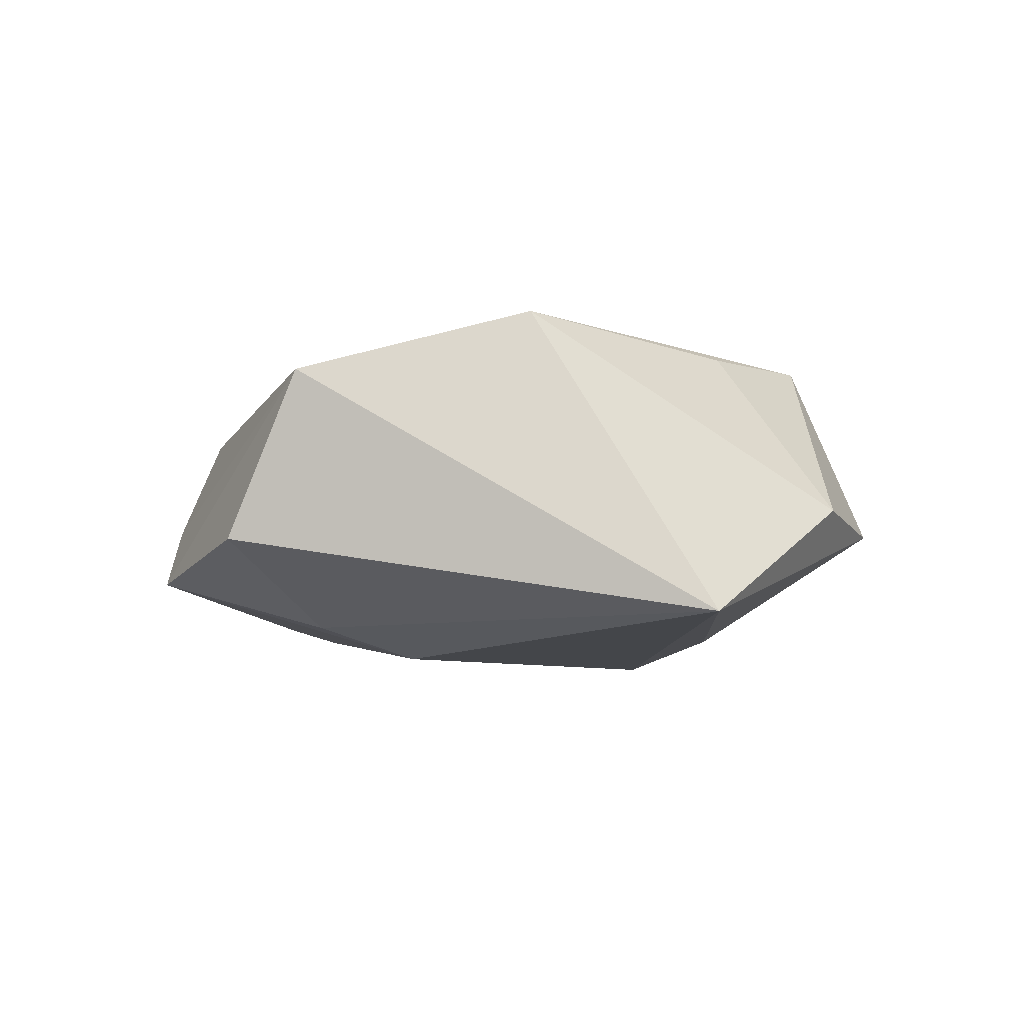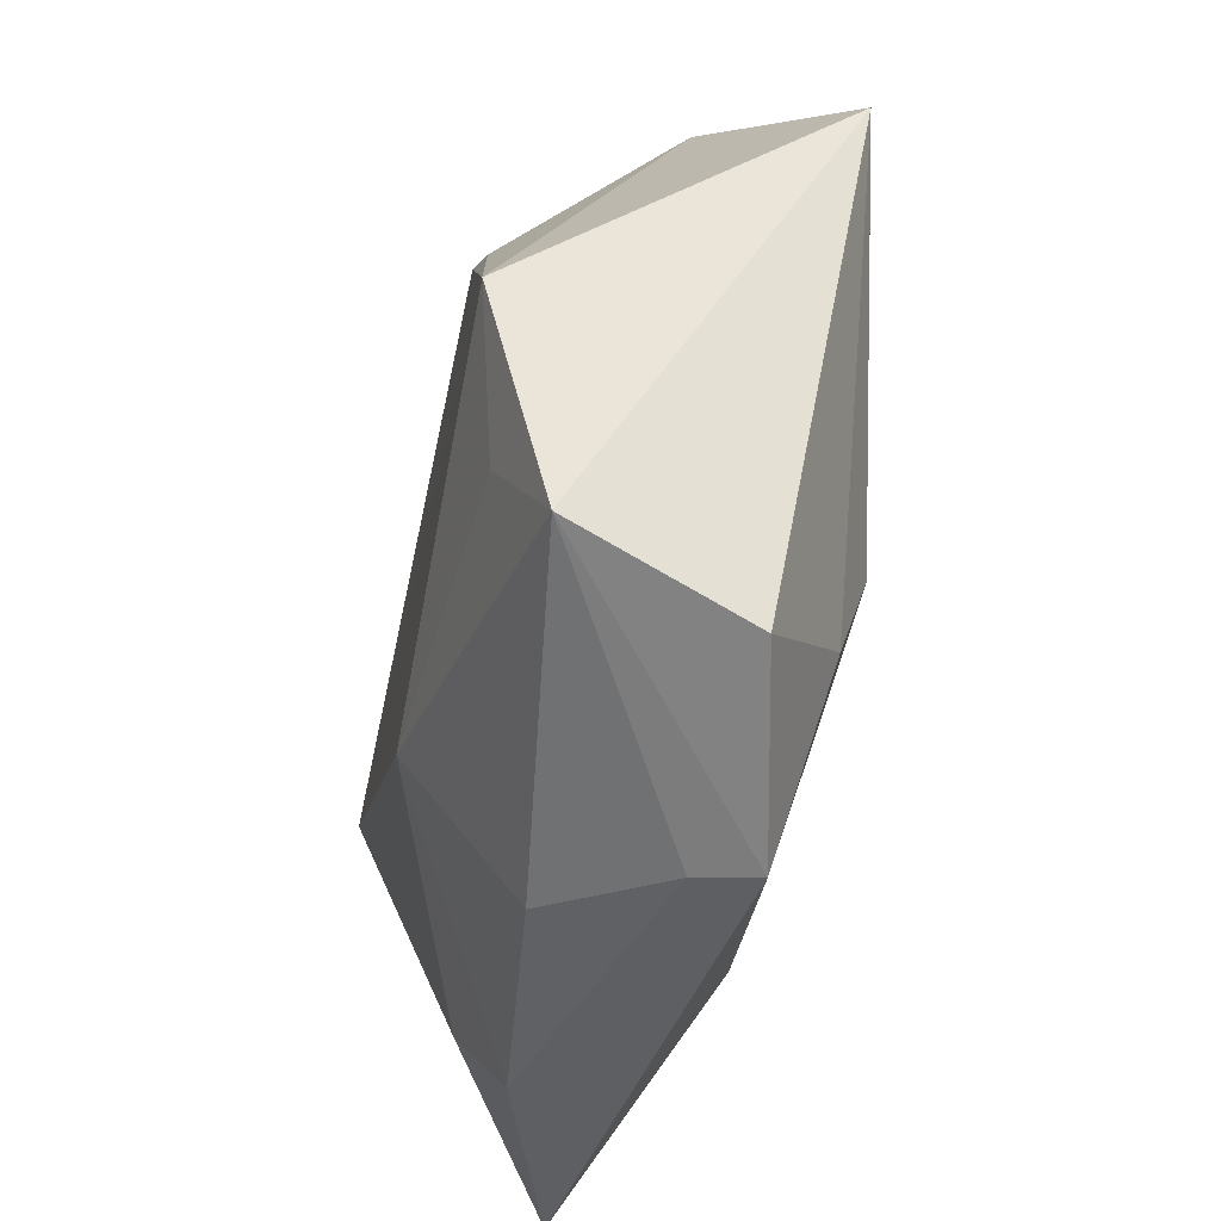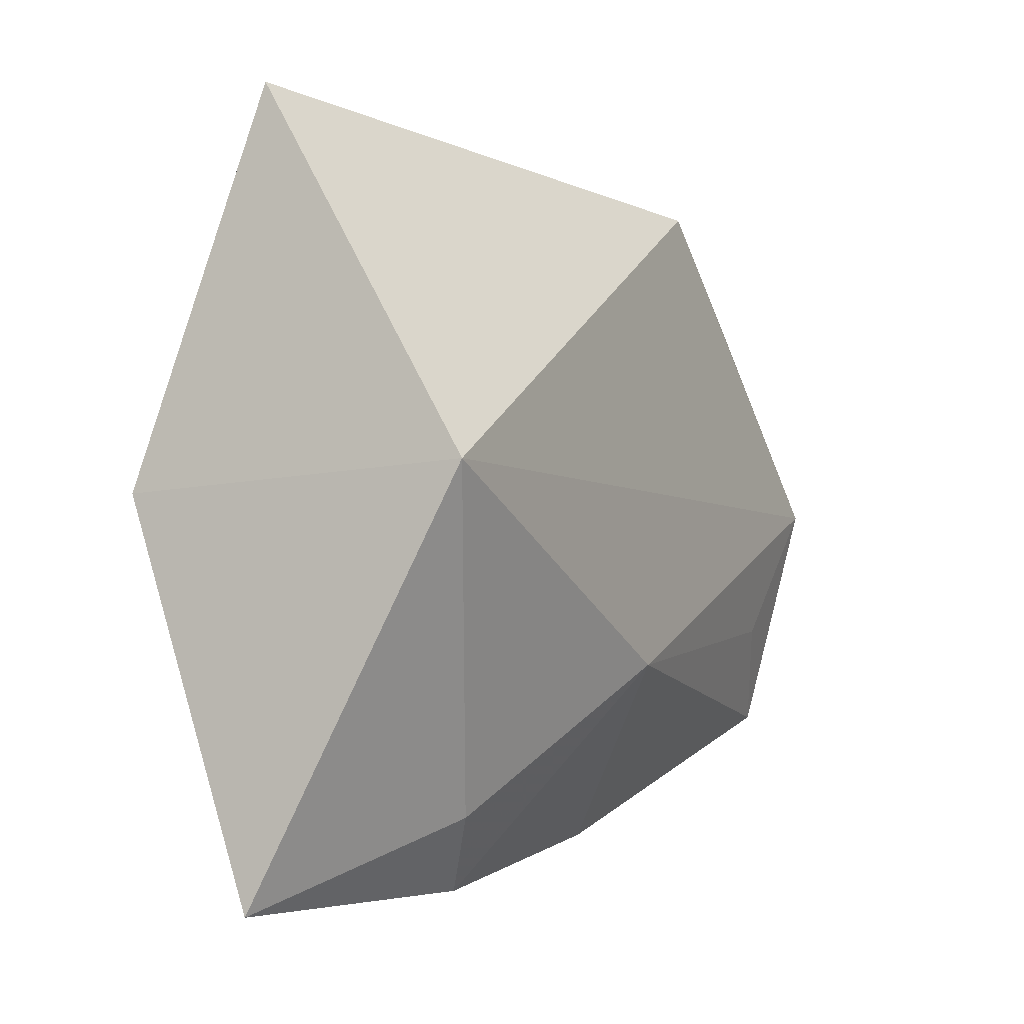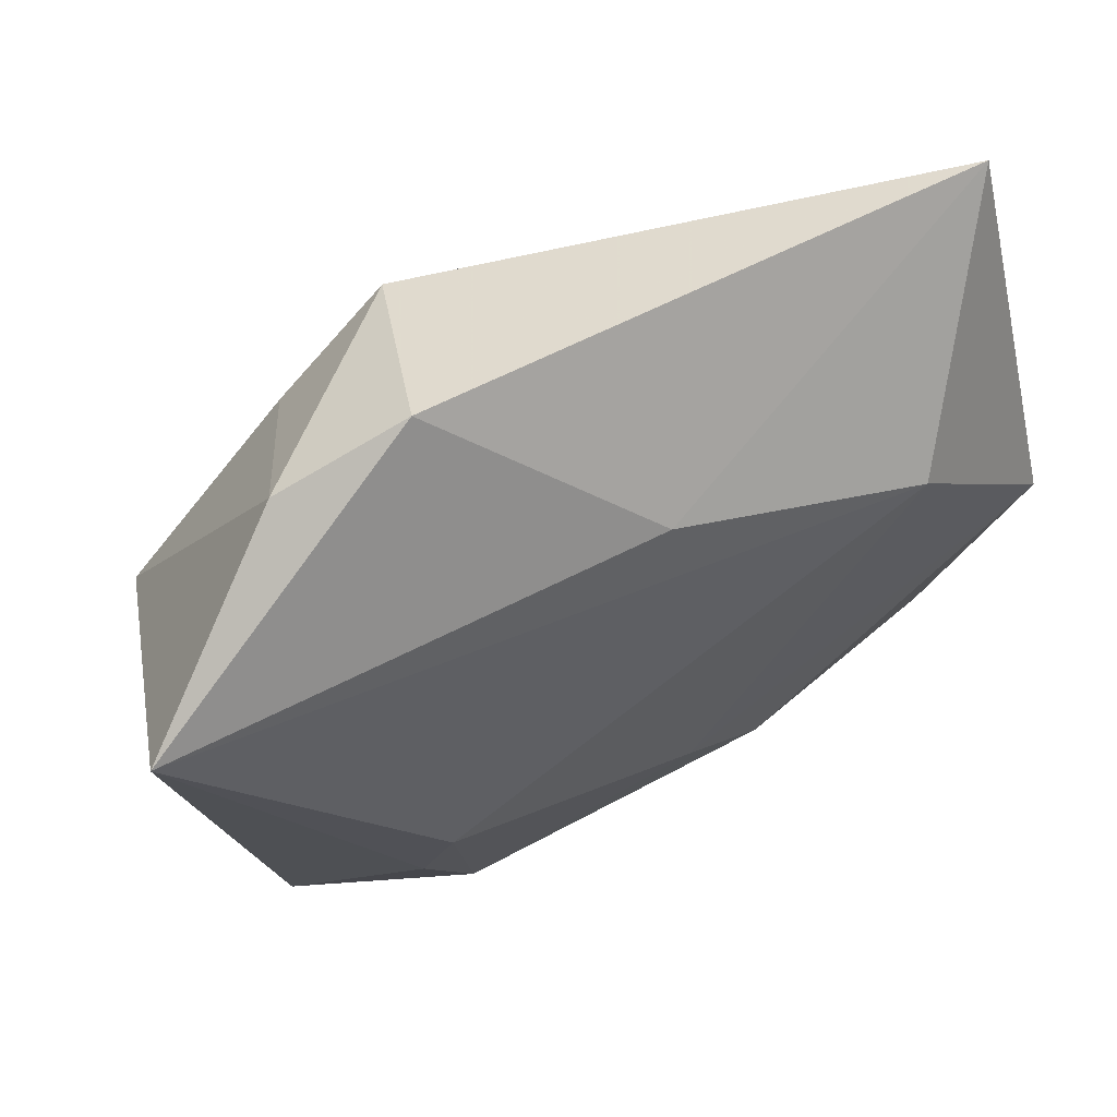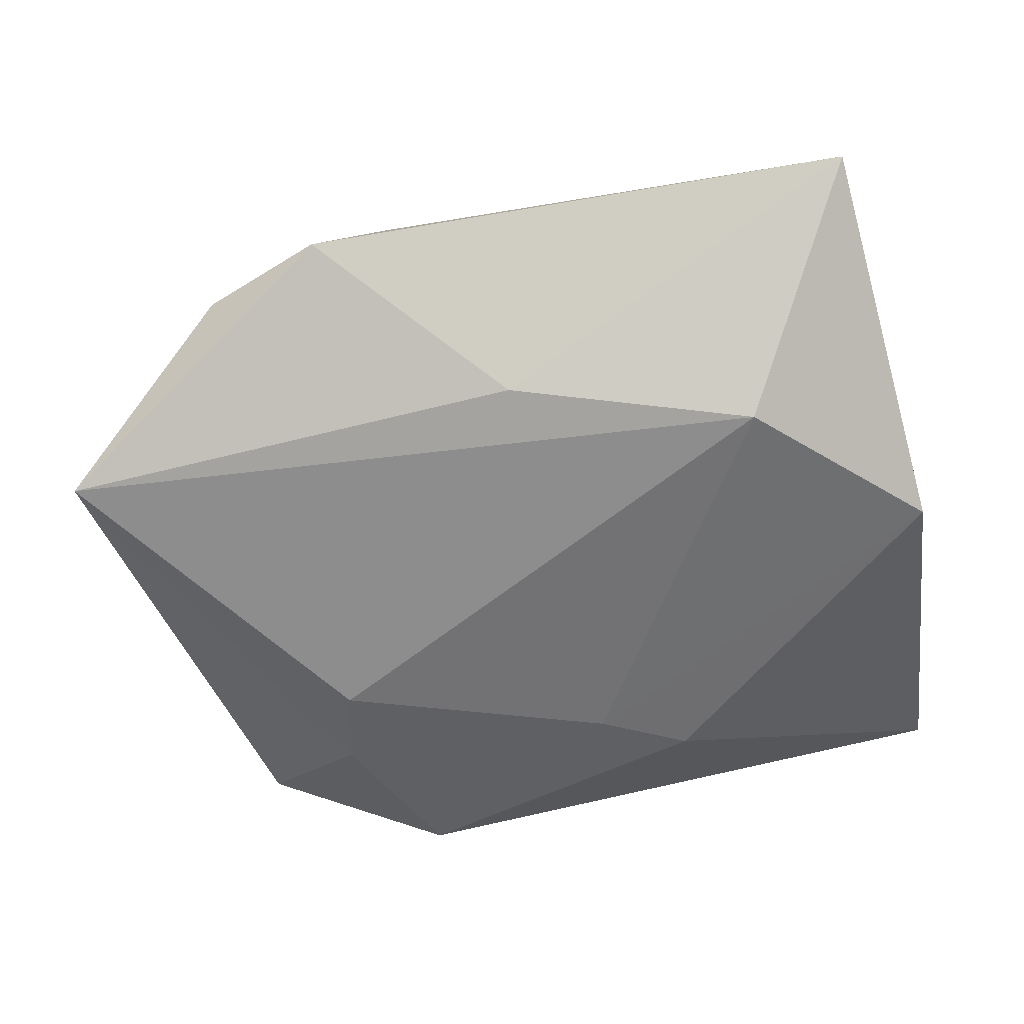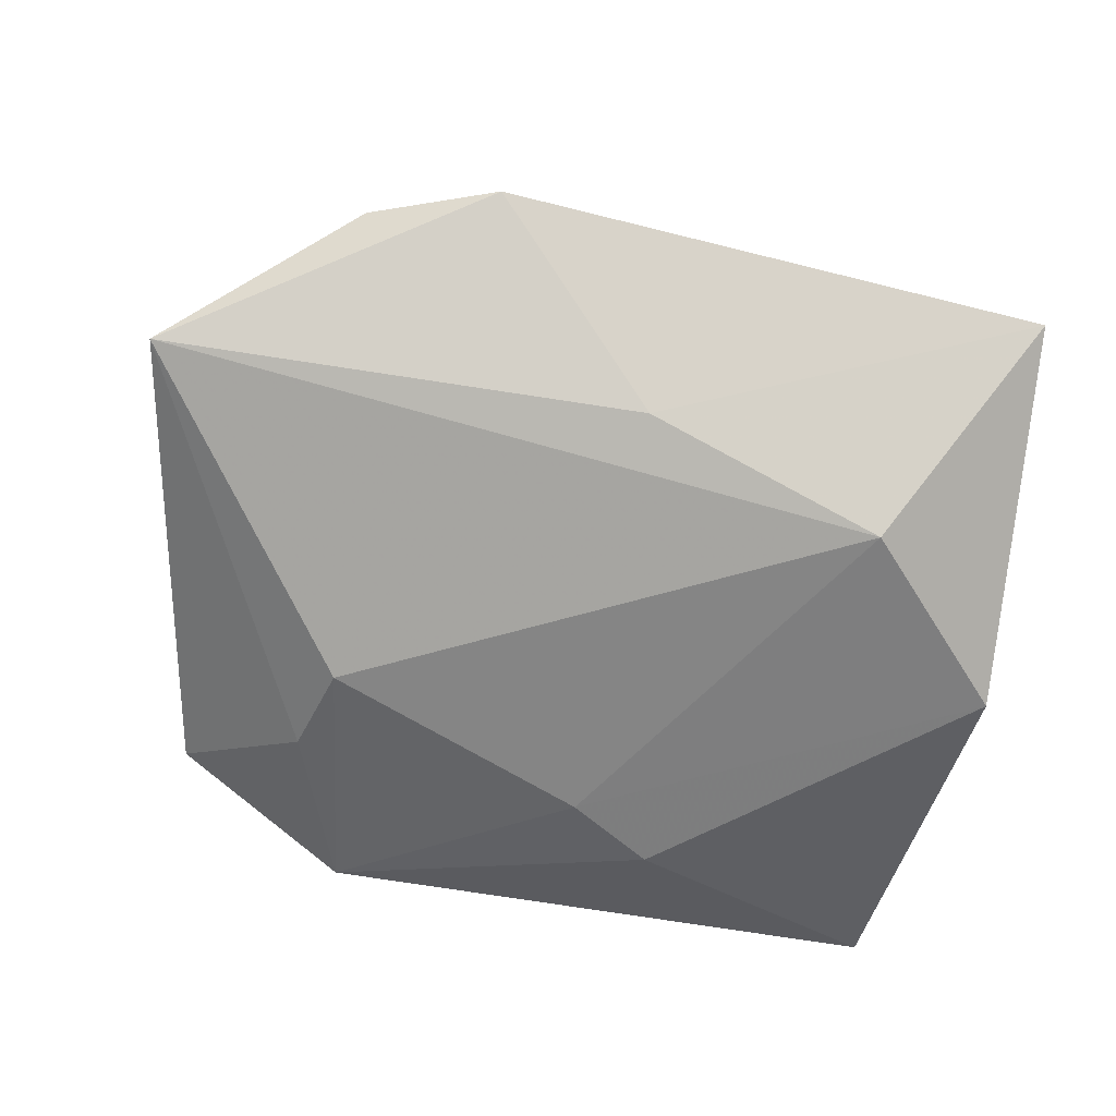
<metadata>
{"format":"obj","ext":"obj","renderer":"f3d","projection":"perspective","resolution":1024,"background":"white","views":[{"elev":-4.9,"azim":87.1,"up":"+Z"},{"elev":-40.8,"azim":79.7,"up":"+Y"},{"elev":-1.7,"azim":-60.5,"up":"+Y"},{"elev":56.9,"azim":152.6,"up":"+Y"},{"elev":-60.9,"azim":-170.9,"up":"+Z"},{"elev":-68.1,"azim":165.4,"up":"+Z"}]}
</metadata>
<code>
v -0.02552 0.01729 -0.01799
v 0.02366 0.02128 0.01487
v 0.01845 0.03811 -0.00391
v -0.001026 -0.01561 0.01803
v -0.0005115 0.02296 -0.01493
v 0.03954 -0.0232 0.01116
v -0.04272 0.00084 -0.01406
v 0.04828 0.01749 -0.01307
v 0.03097 0.03215 -0.001976
v 0.0151 -0.03683 -0.003568
v -0.04195 -0.03704 -0.001773
v 0.01267 0.03132 0.01501
v 0.04007 7.847e-05 0.01708
v -0.004468 -0.02078 -0.01497
v 0.02521 -0.02108 -0.01406
v 0.03661 -0.02995 -0.005549
v -0.03862 0.03831 -0.002212
v 0.03226 -0.01294 0.01492
v 0.004126 -0.03371 0.007289
v 0.0232 -0.01144 -0.01729
v -0.01789 -0.03704 0.005414
v -0.02277 -0.02937 0.009634
v -0.01351 -0.02586 -0.01333
v 0.01787 -0.03807 -0.009236
v -0.03808 0.003462 0.01833
f 1 8 20
f 12 3 17
f 24 20 15
f 15 20 8
f 24 11 23
f 21 11 24
f 4 6 18
f 5 8 1
f 5 3 8
f 1 17 5
f 5 17 3
f 8 3 9
f 9 3 12
f 7 17 1
f 7 23 11
f 8 6 16
f 16 15 8
f 16 6 24
f 24 15 16
f 14 20 24
f 24 23 14
f 1 20 14
f 14 7 1
f 23 7 14
f 19 6 4
f 4 21 19
f 22 21 4
f 11 21 22
f 13 6 8
f 13 18 6
f 8 9 13
f 4 18 13
f 12 17 25
f 4 13 25
f 25 13 12
f 25 22 4
f 11 22 25
f 25 7 11
f 17 7 25
f 10 21 24
f 10 19 21
f 24 6 10
f 6 19 10
f 2 9 12
f 12 13 2
f 2 13 9

</code>
